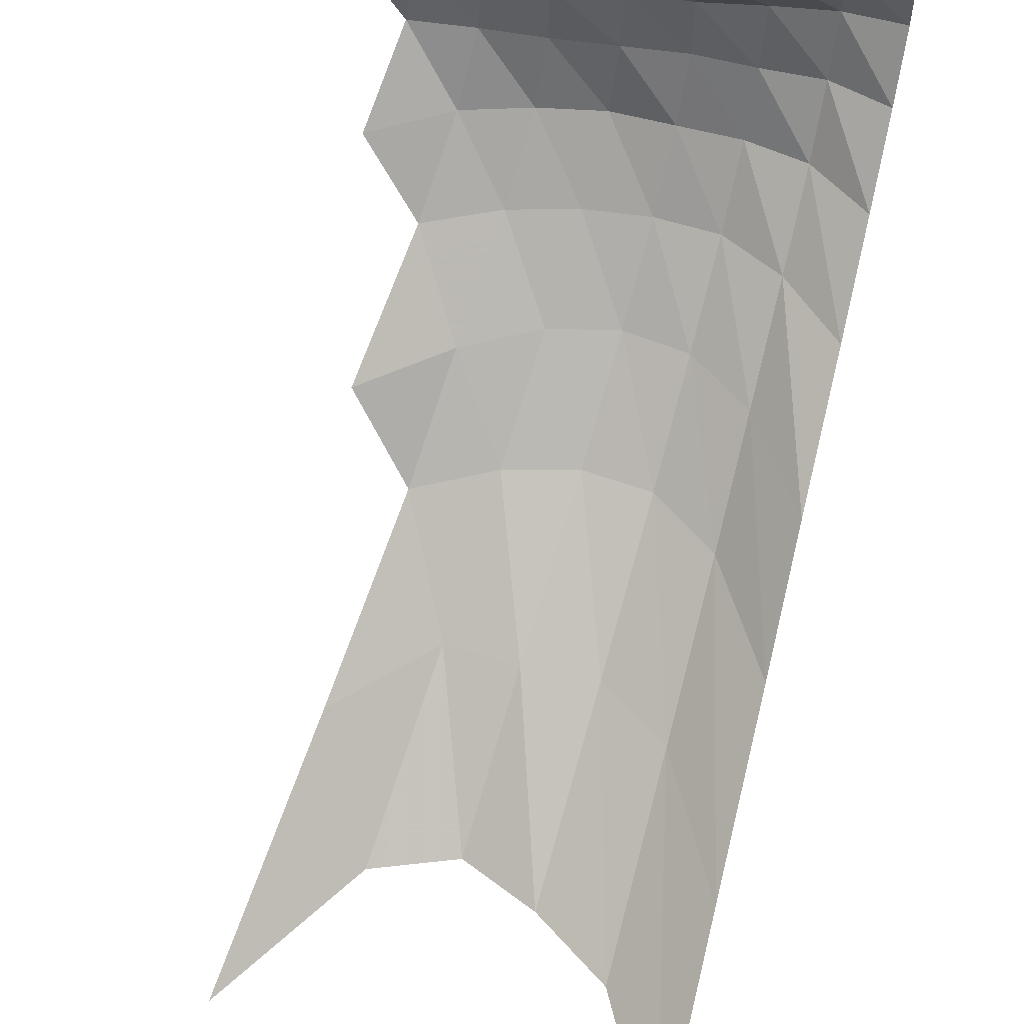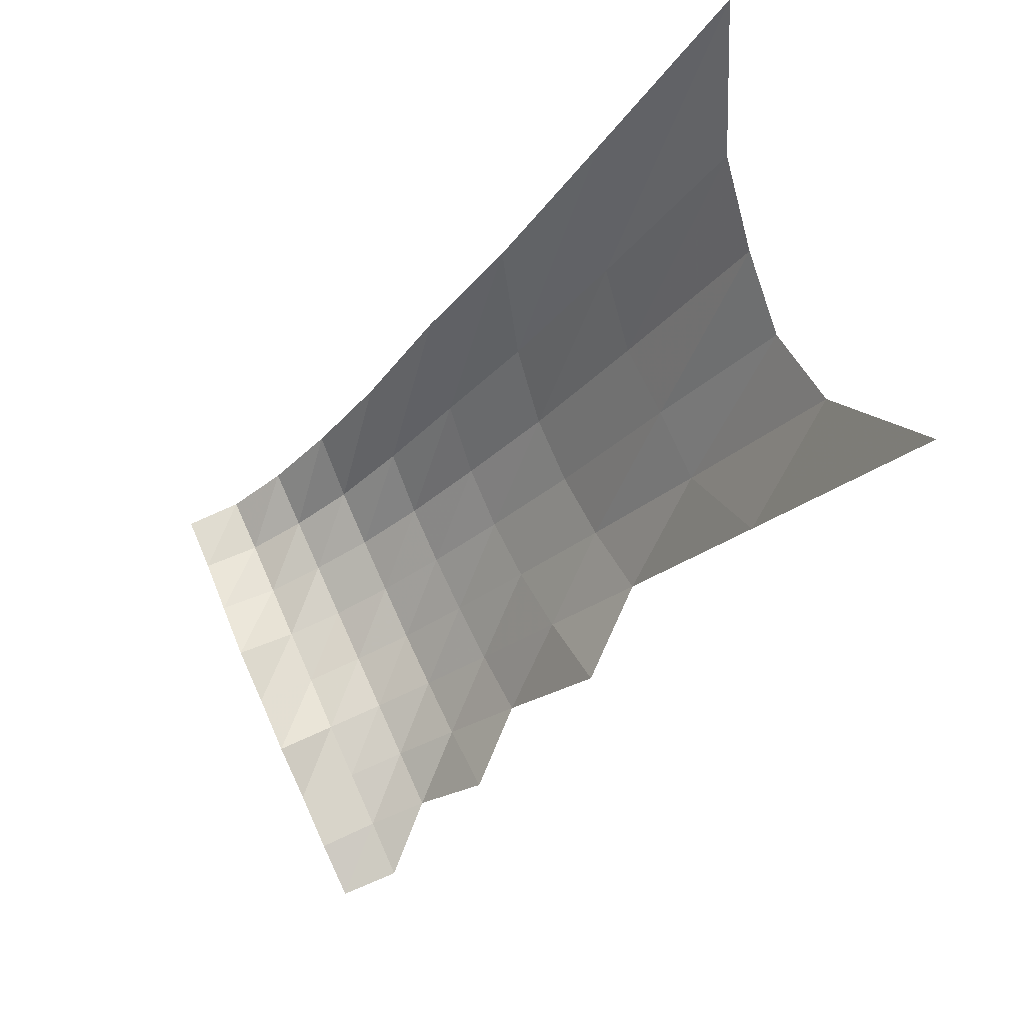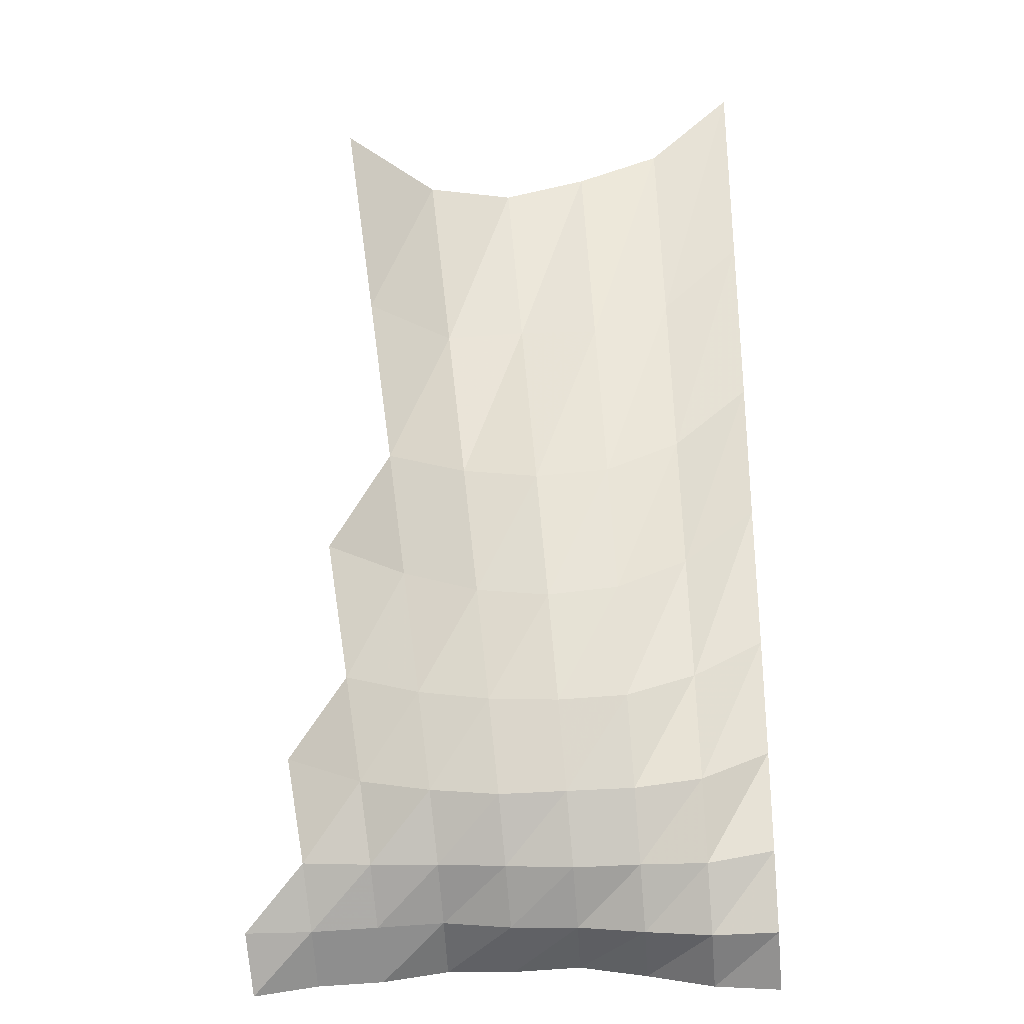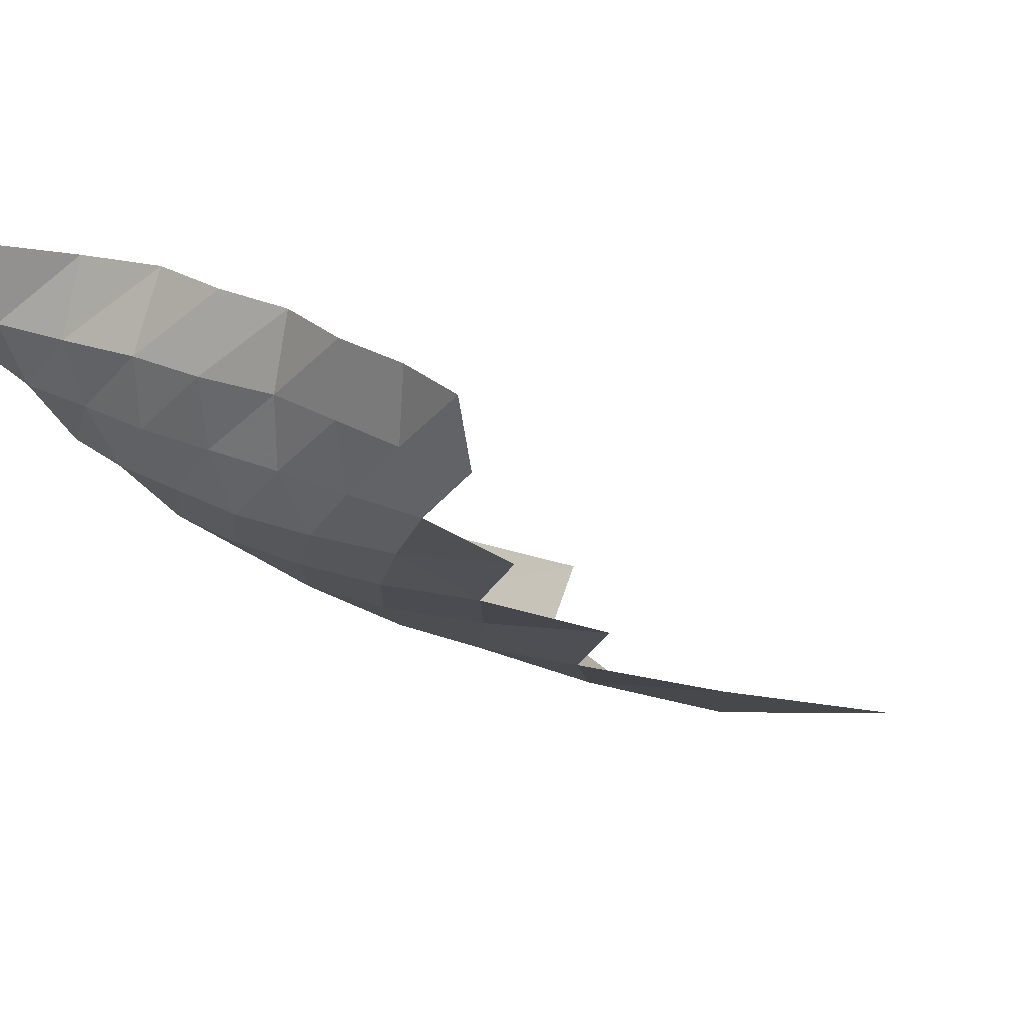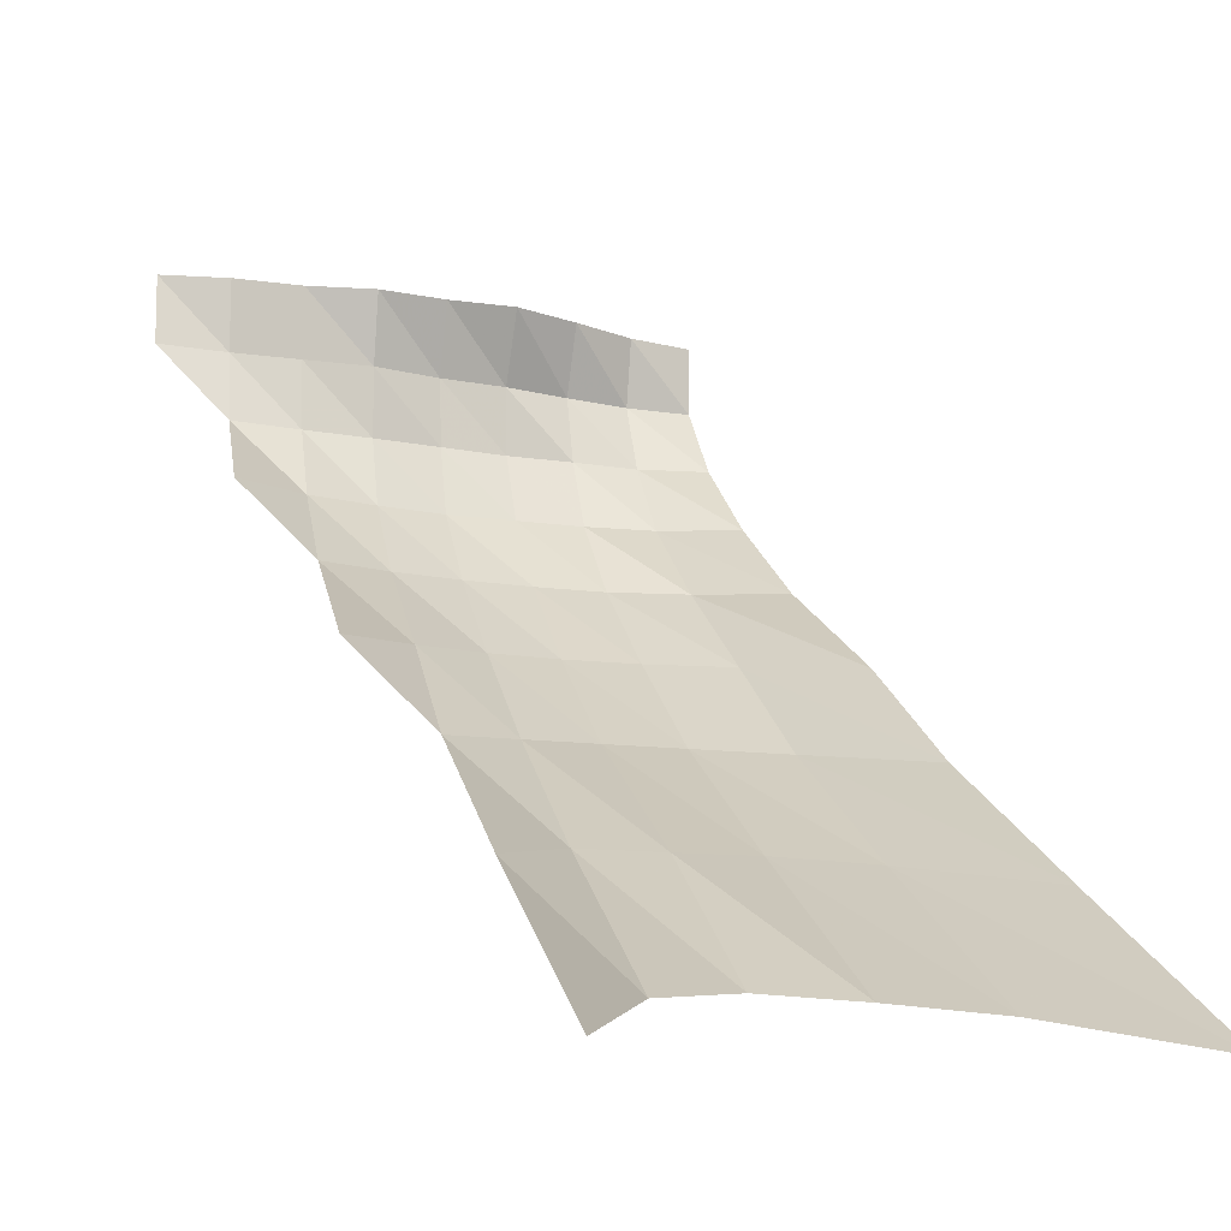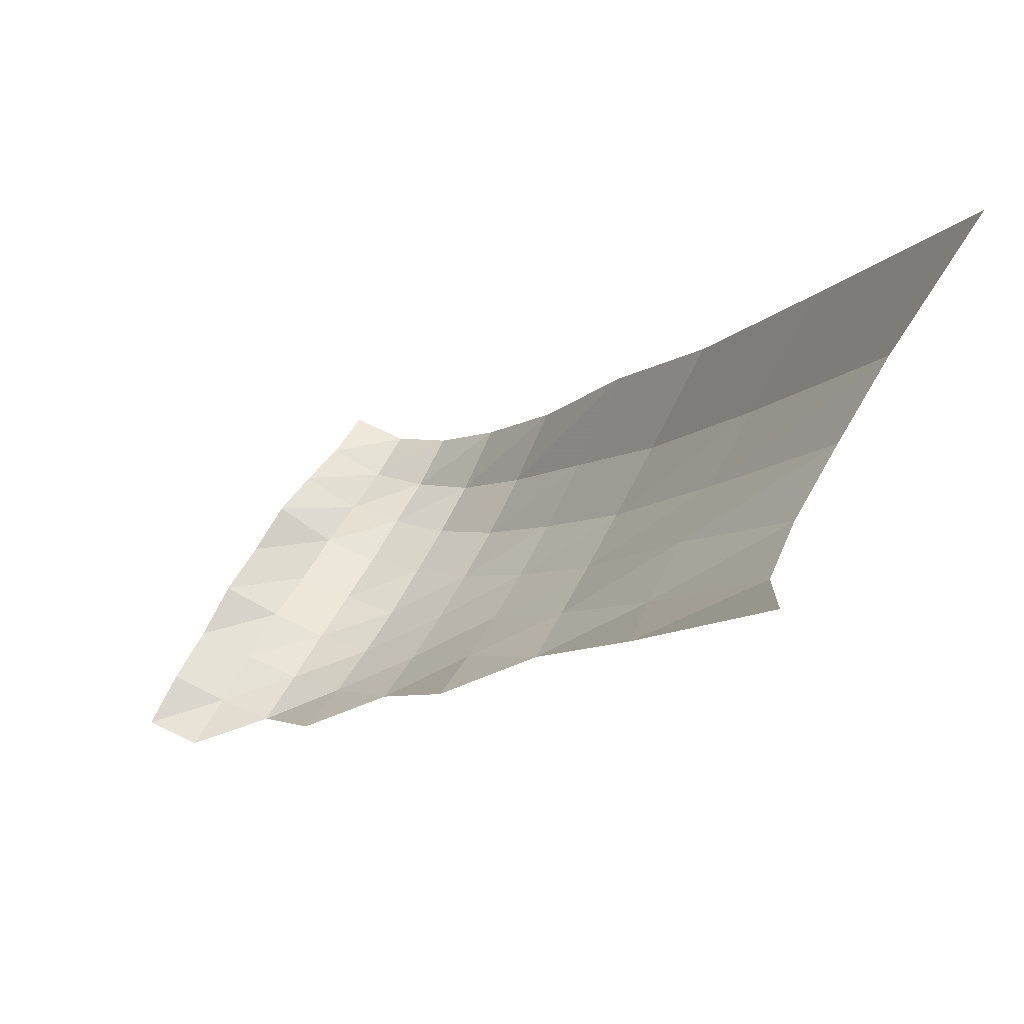
<metadata>
{"format":"obj","ext":"obj","renderer":"f3d","projection":"perspective","resolution":1024,"background":"white","views":[{"elev":56.7,"azim":18.5,"up":"+Y"},{"elev":78.9,"azim":-114.2,"up":"+Z"},{"elev":-69.8,"azim":4.4,"up":"+Z"},{"elev":28.7,"azim":-138.6,"up":"+Y"},{"elev":-11.1,"azim":-20.3,"up":"+Y"},{"elev":62.3,"azim":-62.9,"up":"+Z"}]}
</metadata>
<code>
g
v -0.143 0.003522 0.707
v -0.1422 0.02671 0.703
v -0.1258 -0.04535 0.743
v -0.1205 -0.01996 0.712
v -0.1193 0.003512 0.705
v -0.1197 0.02686 0.707
v -0.1098 -0.1023 0.805
v -0.1028 -0.07091 0.754
v -0.09871 -0.04419 0.724
v -0.09653 -0.01984 0.708
v -0.09612 0.003512 0.705
v -0.09639 0.02686 0.707
v -0.1017 -0.2225 0.984
v -0.09203 -0.1718 0.89
v -0.08479 -0.1312 0.82
v -0.08065 -0.0991 0.78
v -0.07652 -0.06959 0.74
v -0.07393 -0.04364 0.715
v -0.0729 -0.01976 0.705
v -0.0729 0.003512 0.705
v -0.07352 0.02701 0.711
v -0.06524 -0.2093 0.926
v -0.06031 -0.1653 0.856
v -0.05665 -0.1287 0.804
v -0.05383 -0.09707 0.764
v -0.05158 -0.06884 0.732
v -0.04996 -0.04327 0.709
v -0.04939 -0.01965 0.701
v -0.04925 0.003482 0.699
v -0.04988 0.0269 0.708
v -0.03425 -0.2064 0.913
v -0.03212 -0.1653 0.856
v -0.02986 -0.1274 0.796
v -0.0284 -0.09618 0.757
v -0.02731 -0.06846 0.728
v -0.02656 -0.04321 0.708
v -0.02615 -0.01953 0.697
v -0.02611 0.003467 0.696
v -0.02656 0.0269 0.708
v -0.004225 -0.2087 0.923
v -0.003904 -0.1647 0.853
v -0.003648 -0.1276 0.797
v -0.003474 -0.09643 0.759
v -0.003332 -0.06846 0.728
v -0.003236 -0.04315 0.707
v -0.003186 -0.01951 0.696
v -0.003158 0.003437 0.69
v -0.0032 0.02655 0.699
v 0.02666 -0.2125 0.94
v 0.02465 -0.1678 0.869
v 0.02306 -0.1301 0.813
v 0.02195 -0.09834 0.774
v 0.02093 -0.0694 0.738
v 0.02014 -0.04333 0.71
v 0.01968 -0.01945 0.694
v 0.01943 0.003412 0.685
v 0.01954 0.02618 0.689
v 0.06081 -0.2243 0.992
v 0.05615 -0.1768 0.916
v 0.05223 -0.1364 0.852
v 0.04953 -0.1027 0.808
v 0.04647 -0.07128 0.758
v 0.04439 -0.04419 0.724
v 0.04285 -0.01959 0.699
v 0.04193 0.003407 0.684
v 0.04193 0.02599 0.684
v 0.0639 0.02576 0.678
g curobj_export
f 4 5 1
f 1 5 2
f 5 6 2
f 8 9 3
f 3 9 4
f 9 10 4
f 4 10 5
f 10 11 5
f 5 11 6
f 11 12 6
f 15 16 7
f 7 16 8
f 16 17 8
f 8 17 9
f 17 18 9
f 9 18 10
f 18 19 10
f 10 19 11
f 19 20 11
f 11 20 12
f 20 21 12
f 13 22 14
f 22 23 14
f 14 23 15
f 23 24 15
f 15 24 16
f 24 25 16
f 16 25 17
f 25 26 17
f 17 26 18
f 26 27 18
f 18 27 19
f 27 28 19
f 19 28 20
f 28 29 20
f 20 29 21
f 29 30 21
f 22 31 23
f 31 32 23
f 23 32 24
f 32 33 24
f 24 33 25
f 33 34 25
f 25 34 26
f 34 35 26
f 26 35 27
f 35 36 27
f 27 36 28
f 36 37 28
f 28 37 29
f 37 38 29
f 29 38 30
f 38 39 30
f 31 40 32
f 40 41 32
f 32 41 33
f 41 42 33
f 33 42 34
f 42 43 34
f 34 43 35
f 43 44 35
f 35 44 36
f 44 45 36
f 36 45 37
f 45 46 37
f 37 46 38
f 46 47 38
f 38 47 39
f 47 48 39
f 40 49 41
f 49 50 41
f 41 50 42
f 50 51 42
f 42 51 43
f 51 52 43
f 43 52 44
f 52 53 44
f 44 53 45
f 53 54 45
f 45 54 46
f 54 55 46
f 46 55 47
f 55 56 47
f 47 56 48
f 56 57 48
f 49 58 50
f 58 59 50
f 50 59 51
f 59 60 51
f 51 60 52
f 60 61 52
f 52 61 53
f 61 62 53
f 53 62 54
f 62 63 54
f 54 63 55
f 63 64 55
f 55 64 56
f 64 65 56
f 56 65 57
f 65 66 57

</code>
